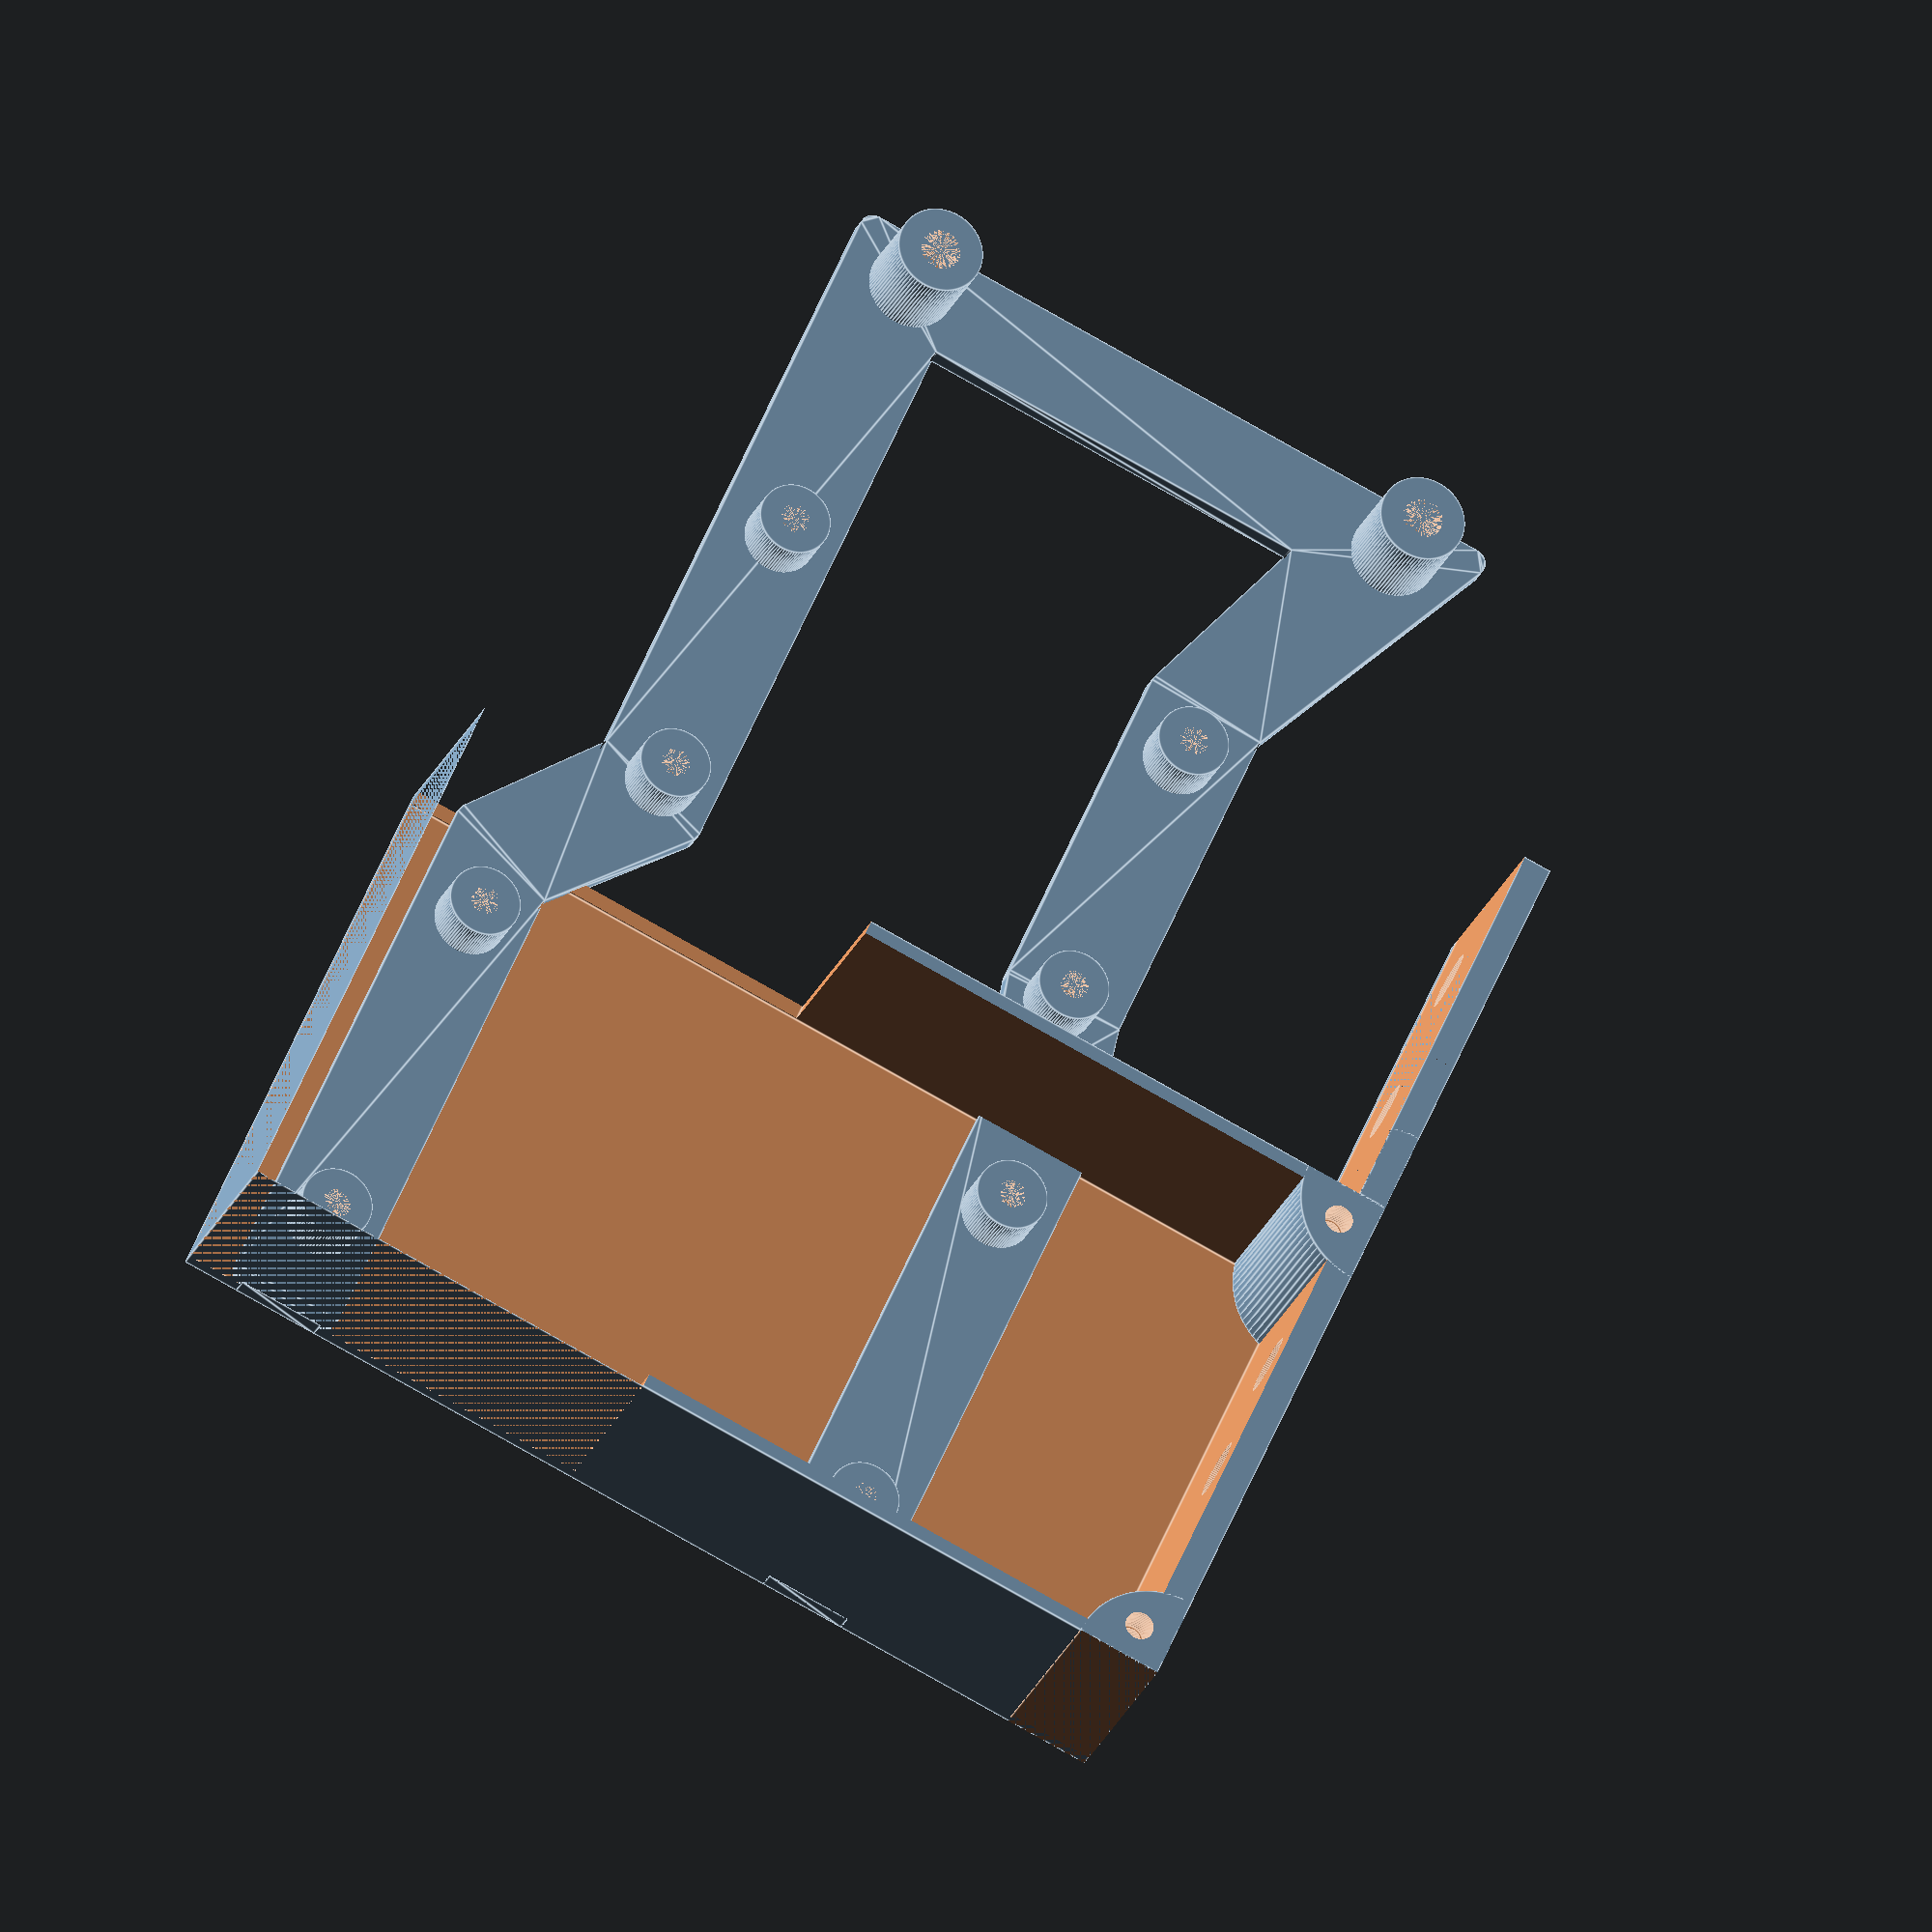
<openscad>
// Box for the reflow controller
//
// Aktor/Ansteuerung Board Dimension: 90 x 60
// Bohrmuster: 82 x 52
// Rand: 10 links (hin zum uC), 20 rechts (hin zum Ofen und Netzspannung)

// Sensor/Digital Thermocouple Board Dimesion: 70 x 50
// Bohrmuster: 62 x 42
// Hinweis: Die Bohrung oben rechts ist um ca. 0.3 mm in y-Richtung verschoben.


// Notwendige Aenderungen:
// - 20 mm mehr Platz hin zum Stromanschluss (/)
// - Loecher muessen deutlich hoeher sein (/)
// - Wand muss 10 mm hoeher sein (/)
// - Bohrungen fuer Deckel vorsehen (/)
// - Befestigung fuer uC vorsehen (/)
// - Platz fuer Temperaturmessverstaerker vorsehen (/)
// - Anschluss fuer Temperatursensor vorsehen (/)


g_fn = 90;

// Nominell 8 mm (gemessen), plus 0.2 mm Toleranz wg. 3D Drucker
d_stromkabel = 8.0 + 0.2;

g_bohrmuster_relay_board_x = [-41, 41];
g_bohrmuster_relay_board_y = [-26, 26];

g_bohrmuster_thermo_board_x = [-31, 31];
g_bohrmuster_thermo_board_y = [-21, 21];

module box() {
    translate([-60,-40,0])
        difference() {
            union() {
                cube([140,80,32]);
                translate([136,80,0])
                    cube([4,58,32]);
            }
            translate([0,2,1.5])
                cube([136,76,32.5]);
            translate([0,80,2])
                cube([136,115,32]);
            translate([0,0,2])
                cube([60,160,32]);
            translate([0,150,2])
                cube([140,45,35]);
            translate([42,100,0])
                cube([35,80,2]);
        }
}

module halter(pattern_x, pattern_y) {
    for (x = pattern_x) {
        for (y = pattern_y) {
            translate([x,y,0]) {
                cylinder(d=10, h=10, $fn=g_fn);
            }
        }
    }
}

module halter_hutschiene(pattern_x, pattern_y) {
    for (x = pattern_x) {
        for (y = pattern_y) {
            translate([x,y,0]) {
                cylinder(d=12, h=16, $fn=g_fn);
            }
        }
    }
}


module halter_loecher(pattern_x, pattern_y) {
    for (x = pattern_x) {
        for (y = pattern_y) {
            translate([x,y,0]) {
                translate([0,0,4.2])
                    cylinder(d=4.0, h=5.8, $fn=g_fn);
                cylinder(d=3.4, h=10, $fn=g_fn);
            }
        }
    }
}

module halter_loecher_hutschiene(pattern_x, pattern_y) {
    for (x = pattern_x) {
        for (y = pattern_y) {
            translate([x,y,0]) {
                translate([0,0,7.8])
                    cylinder(d=5.6, h=8.2, $fn=g_fn);
                cylinder(d=4.6, h=16, $fn=g_fn);
            }
        }
    }
}

module kabelfuehrung() {
    for (y = [-3,15]) {
        translate([70,y,23])
            rotate([0,90,0]) {
                cylinder(d=d_stromkabel, h=20, $fn=g_fn);
            }
    }
}

module quarter_cylinder(r, h) {
    difference() {
        cylinder(h=h, r=r, $fn=g_fn);
        translate([-r,0,0])
            cube([2*r, 2*r, 4*h], center=true);
        translate([0,-r,0])
            cube([2*r, 2*r, 4*h], center=true);
    }
}

// Bohrungen fuer die Laborstecker.
// Durchmesser: 8 mm (daher 8.2 mm wg. Toleranz).
module bohrungen_laborstecker() {
    g_laenge = 90.0;
    g_wanddicke = 5;
    g_hoehe = 30;
    
    
    d_bohrung_laborstecker = 8.2;
    translate([0,g_wanddicke,g_hoehe/2])
        rotate([90,0,0])
            linear_extrude(g_wanddicke, center=false) {
                translate([g_laenge/4,0,0])
                    circle(d=d_bohrung_laborstecker, $fn=g_fn);
                translate([g_laenge/2,0,0])
                    circle(d=d_bohrung_laborstecker, $fn=g_fn);
            }
    // Beschriftung
    font_size = 4.5;
    text_depth = 2;
    translate([g_laenge/4+0*d_bohrung_laborstecker,0,3*g_hoehe/4])
        rotate([90,0,0])
            translate([0,0,-text_depth])
                linear_extrude(text_depth, center=false)
                    text("T(-)",
                        font = "Arial Black",
                        size = font_size,
                        valign = "bottom",
                        halign = "center");
    translate([g_laenge/2+0*d_bohrung_laborstecker,0,3*g_hoehe/4])
        rotate([90,0,0])
            translate([0,0,-text_depth])
                linear_extrude(text_depth, center=false)
                    text("T(+)",
                        font = "Arial Black",
                        size = font_size,
                        valign = "bottom",
                        halign = "center");
}

module verbindung_halter() {
    // Grundform
    grundform_points = [[-52, -38], [-52, 40], [-38, 60], [-38, 150],
                        [55, 150], [38, 110], [38, 60], [42, 40], [42, -38],
                        [30, -38], [30, 40], [25, 60], [25, 110], [35, 140],
                        [-25, 140], [-25, 55], [-40, 35], [-40, -38]
                       ];
    linear_extrude(3.0)
        minkowski() {
            polygon(grundform_points);
            circle(r=2, $fn = g_fn);
        }
}

module entity() {
    difference() {
        union() {
            box();
            translate([-5,0,0])
                halter(g_bohrmuster_relay_board_x, g_bohrmuster_relay_board_y);
            translate([0,80,0])
                halter(g_bohrmuster_thermo_board_x, g_bohrmuster_thermo_board_y);
            // Hutschiene
            translate([-30,145,0])
                halter_hutschiene([0, 75], [0]);
            translate([80,40,2])
                rotate([0,0,180])
                    quarter_cylinder(r=12, h=30);
            translate([80,-40,2])
                rotate([0,0,90])
                    quarter_cylinder(r=12, h=30);
            verbindung_halter();
        }
        translate([-5,0,0])
            halter_loecher(g_bohrmuster_relay_board_x, g_bohrmuster_relay_board_y);
        translate([0,80,0])
            halter_loecher(g_bohrmuster_thermo_board_x, g_bohrmuster_thermo_board_y);
        // Loecher zur Befestigung des Deckels
        translate([80,0,23])
            halter_loecher([-5], [-35, 35]);
        // Loecher zur Befestigung der Hutschiene
        translate([-30,145,0])
            halter_loecher_hutschiene([0, 75], [0]);
        kabelfuehrung();
        translate([80,40,0])
            rotate([0,0,90])
                bohrungen_laborstecker();
    }
}


entity();
// translate([-16,0,32])
//     lid();







</openscad>
<views>
elev=23.8 azim=23.9 roll=342.0 proj=o view=edges
</views>
